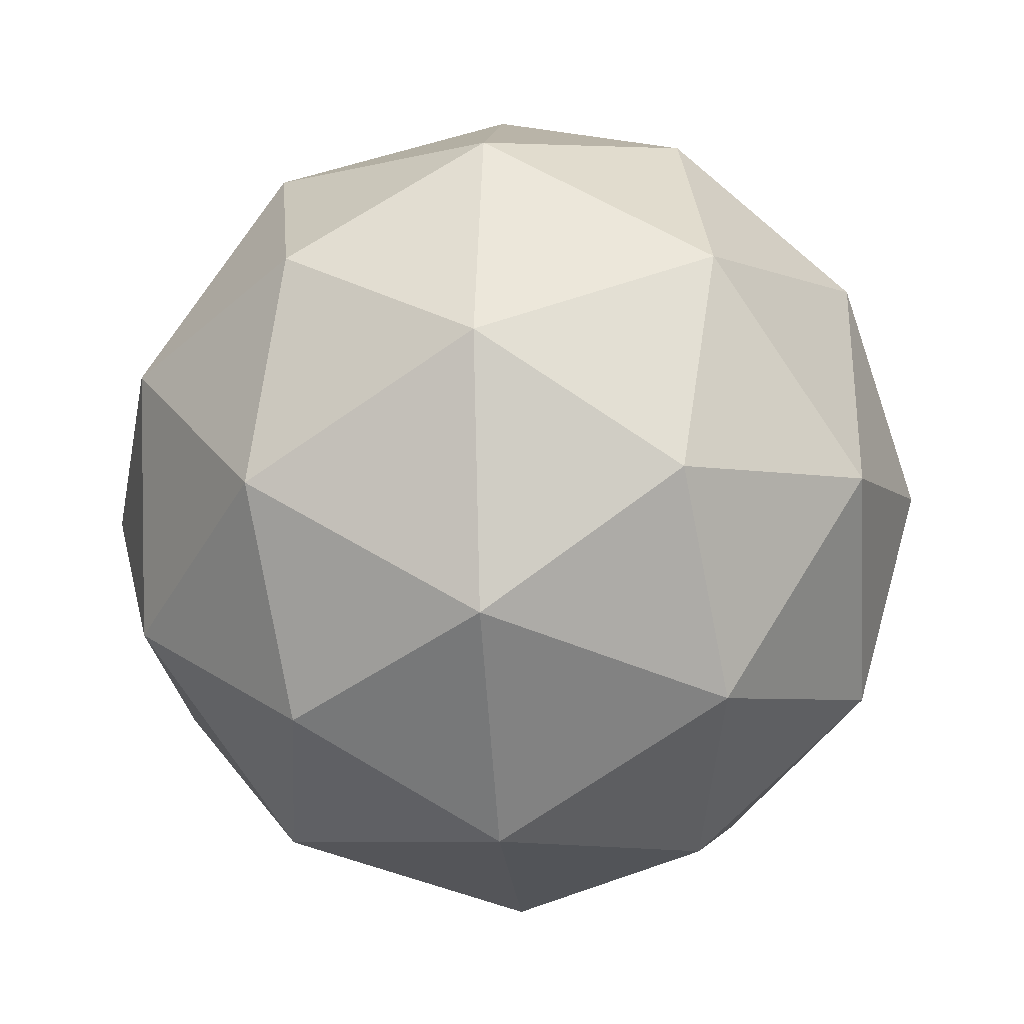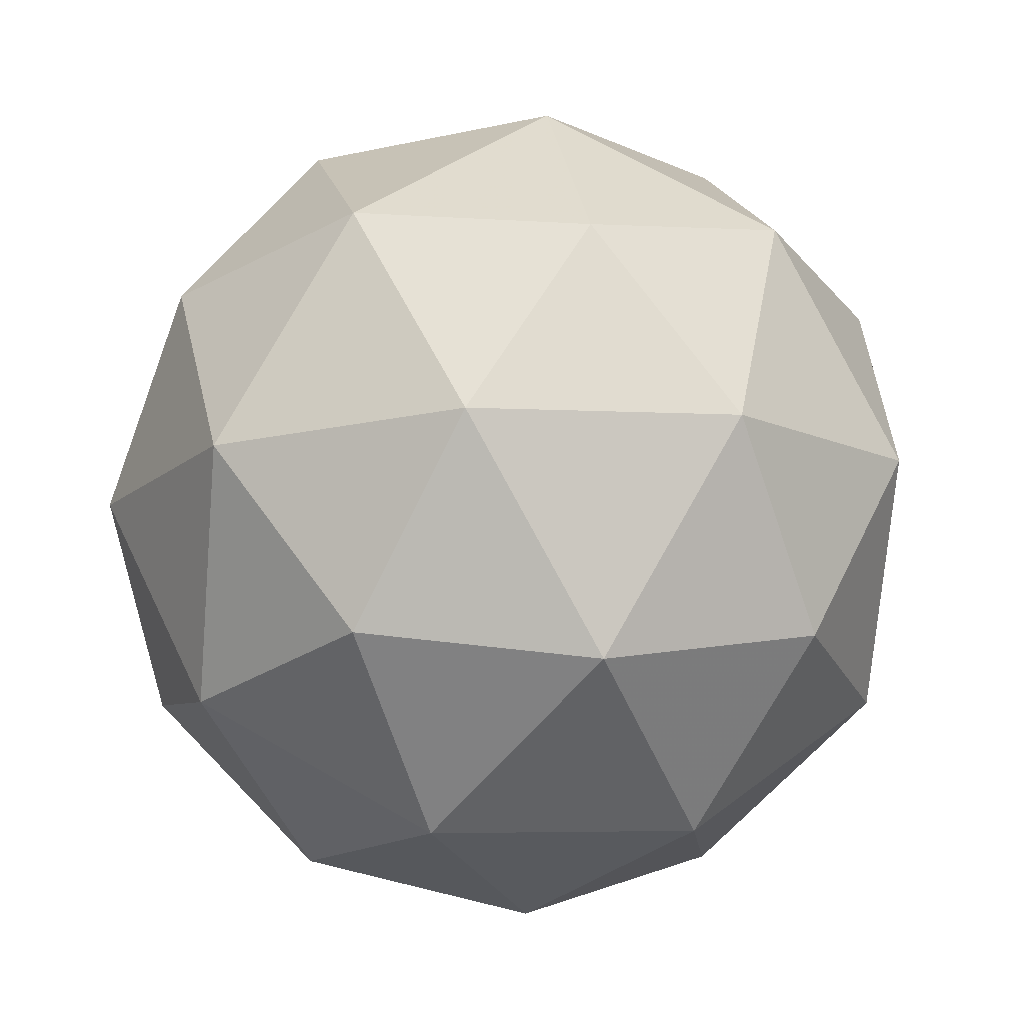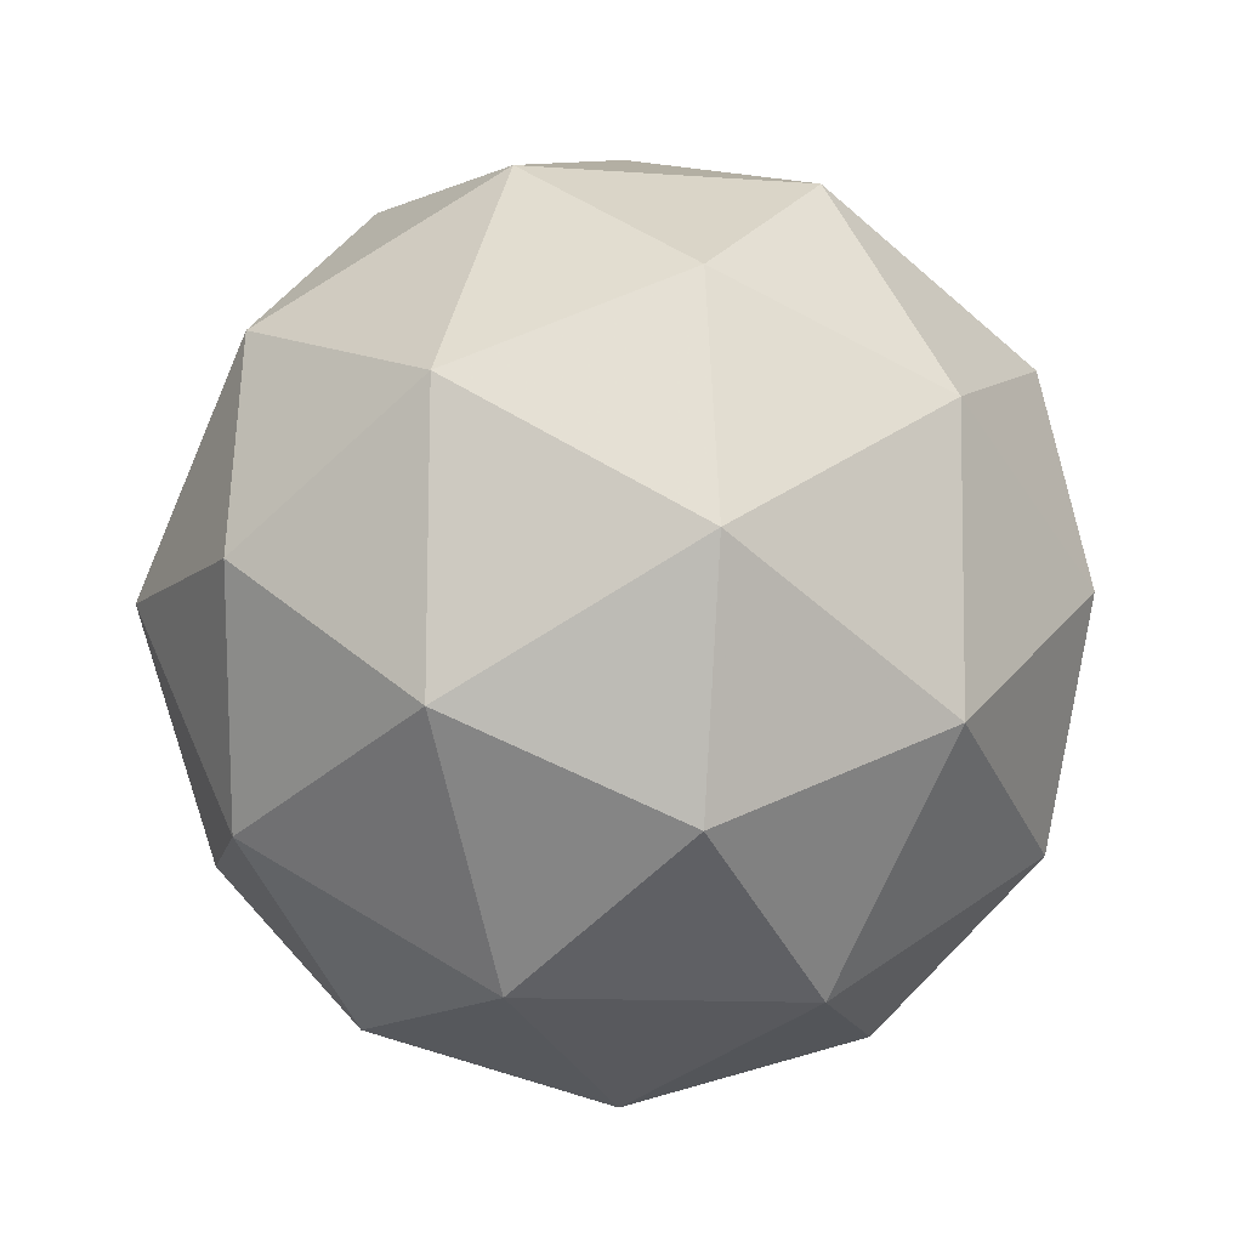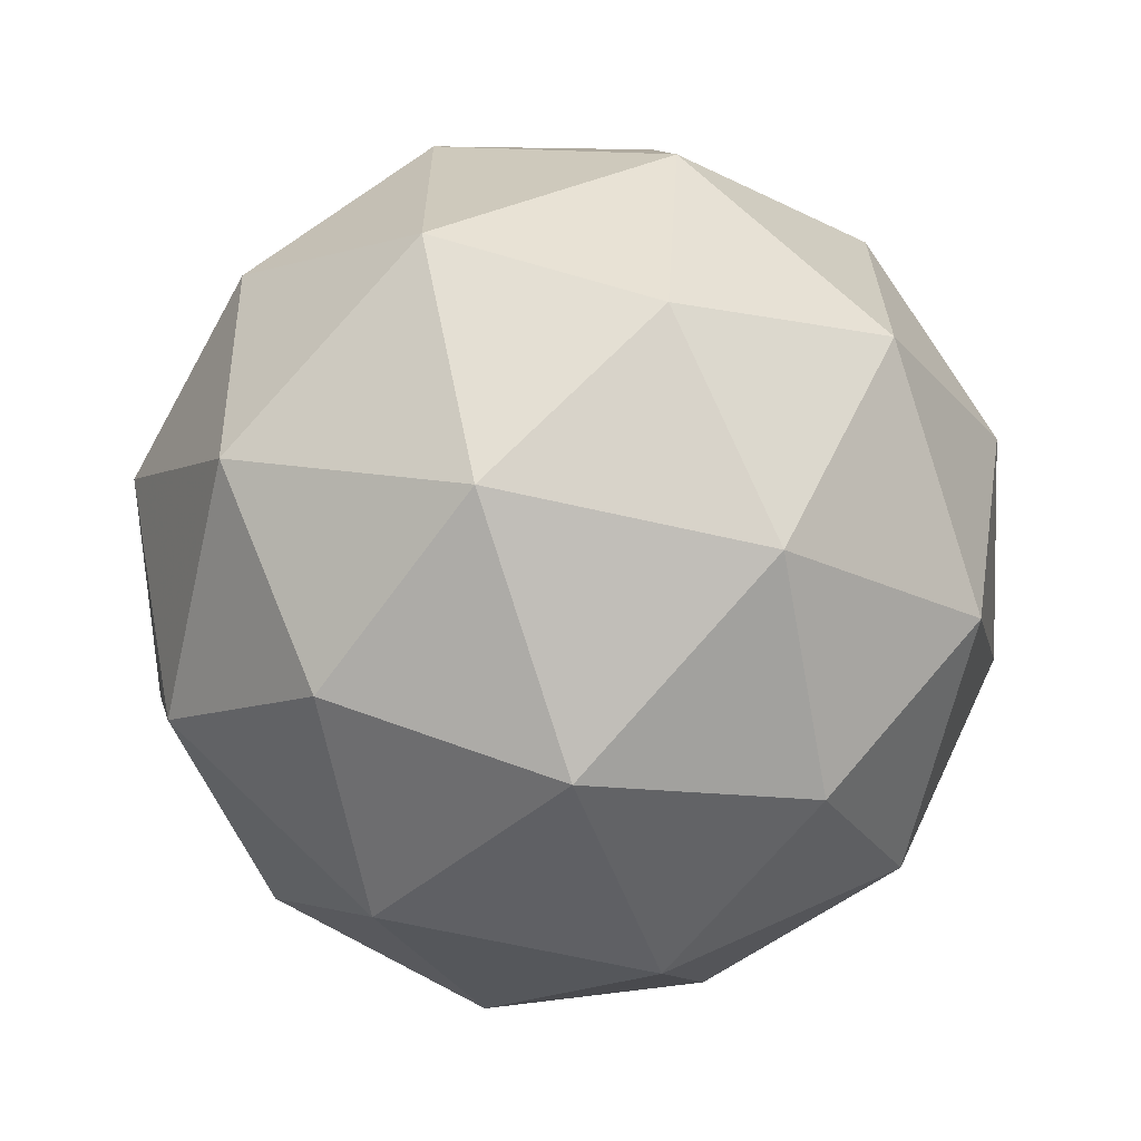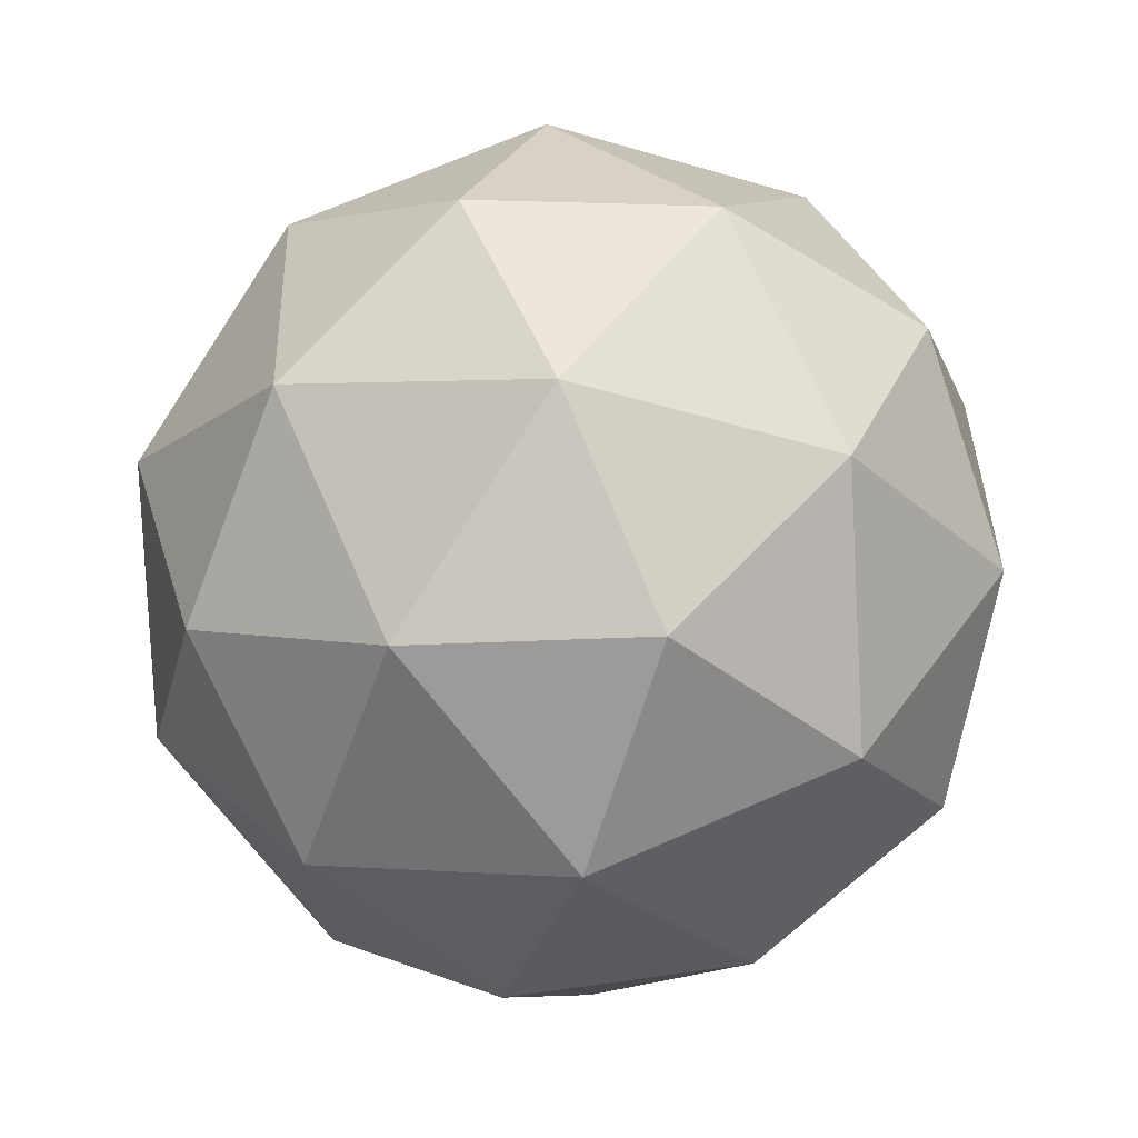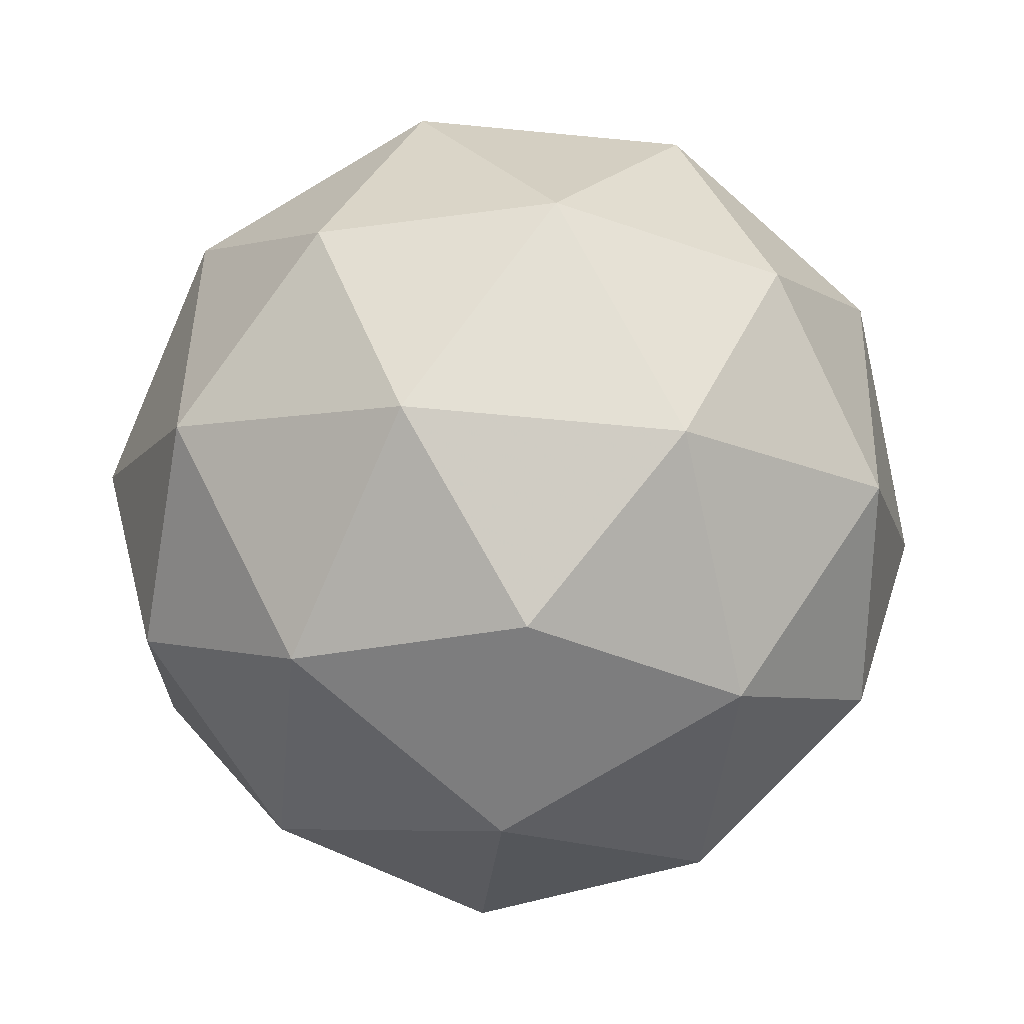
<metadata>
{"format":"obj","ext":"obj","renderer":"f3d","projection":"perspective","resolution":1024,"background":"white","views":[{"elev":-6.5,"azim":101.9,"up":"+Z"},{"elev":-20.3,"azim":-65.1,"up":"+Y"},{"elev":-8.3,"azim":-124.6,"up":"+Z"},{"elev":-66.8,"azim":52.5,"up":"+Z"},{"elev":-51.8,"azim":137.0,"up":"+Z"},{"elev":-68.6,"azim":85.4,"up":"+Y"}]}
</metadata>
<code>
v 0.7922 0.6212 -0.7079
v 0.7133 0.6106 -0.6806
v 0.766 0.6609 -0.6385
v 0.8425 0.6262 -0.6407
v 0.8372 0.5543 -0.6841
v 0.7574 0.5447 -0.7088
v 0.715 0.6089 -0.5965
v 0.7948 0.6185 -0.5719
v 0.8388 0.5526 -0.6
v 0.7862 0.5023 -0.6421
v 0.7096 0.537 -0.6399
v 0.76 0.5419 -0.5727
v 0.7796 0.6515 -0.679
v 0.7486 0.6219 -0.7037
v 0.7332 0.6453 -0.663
v 0.7282 0.5769 -0.7042
v 0.7745 0.5832 -0.7203
v 0.8246 0.6311 -0.6803
v 0.8092 0.6544 -0.6395
v 0.8215 0.5888 -0.7058
v 0.8511 0.5917 -0.6663
v 0.801 0.5438 -0.7063
v 0.7001 0.5724 -0.6638
v 0.726 0.5337 -0.6803
v 0.7342 0.6443 -0.6135
v 0.7033 0.6147 -0.6382
v 0.8261 0.6295 -0.6003
v 0.7811 0.6499 -0.599
v 0.8489 0.5485 -0.6424
v 0.852 0.5908 -0.6169
v 0.771 0.5132 -0.6816
v 0.818 0.5189 -0.6671
v 0.7011 0.5714 -0.6143
v 0.7512 0.6193 -0.5743
v 0.824 0.5863 -0.5764
v 0.8189 0.5179 -0.6177
v 0.743 0.5088 -0.6411
v 0.7307 0.5743 -0.5748
v 0.7276 0.5321 -0.6003
v 0.7776 0.58 -0.5604
v 0.8035 0.5413 -0.5769
v 0.7726 0.5117 -0.6016
f 1 14 13
f 2 14 16
f 1 13 18
f 1 18 20
f 1 20 17
f 2 16 23
f 3 15 25
f 4 19 27
f 5 21 29
f 6 22 31
f 2 23 26
f 3 25 28
f 4 27 30
f 5 29 32
f 6 31 24
f 7 33 38
f 8 34 40
f 9 35 41
f 10 36 42
f 11 37 39
f 39 42 12
f 39 37 42
f 37 10 42
f 42 41 12
f 42 36 41
f 36 9 41
f 41 40 12
f 41 35 40
f 35 8 40
f 40 38 12
f 40 34 38
f 34 7 38
f 38 39 12
f 38 33 39
f 33 11 39
f 24 37 11
f 24 31 37
f 31 10 37
f 32 36 10
f 32 29 36
f 29 9 36
f 30 35 9
f 30 27 35
f 27 8 35
f 28 34 8
f 28 25 34
f 25 7 34
f 26 33 7
f 26 23 33
f 23 11 33
f 31 32 10
f 31 22 32
f 22 5 32
f 29 30 9
f 29 21 30
f 21 4 30
f 27 28 8
f 27 19 28
f 19 3 28
f 25 26 7
f 25 15 26
f 15 2 26
f 23 24 11
f 23 16 24
f 16 6 24
f 17 22 6
f 17 20 22
f 20 5 22
f 20 21 5
f 20 18 21
f 18 4 21
f 18 19 4
f 18 13 19
f 13 3 19
f 16 17 6
f 16 14 17
f 14 1 17
f 13 15 3
f 13 14 15
f 14 2 15

</code>
